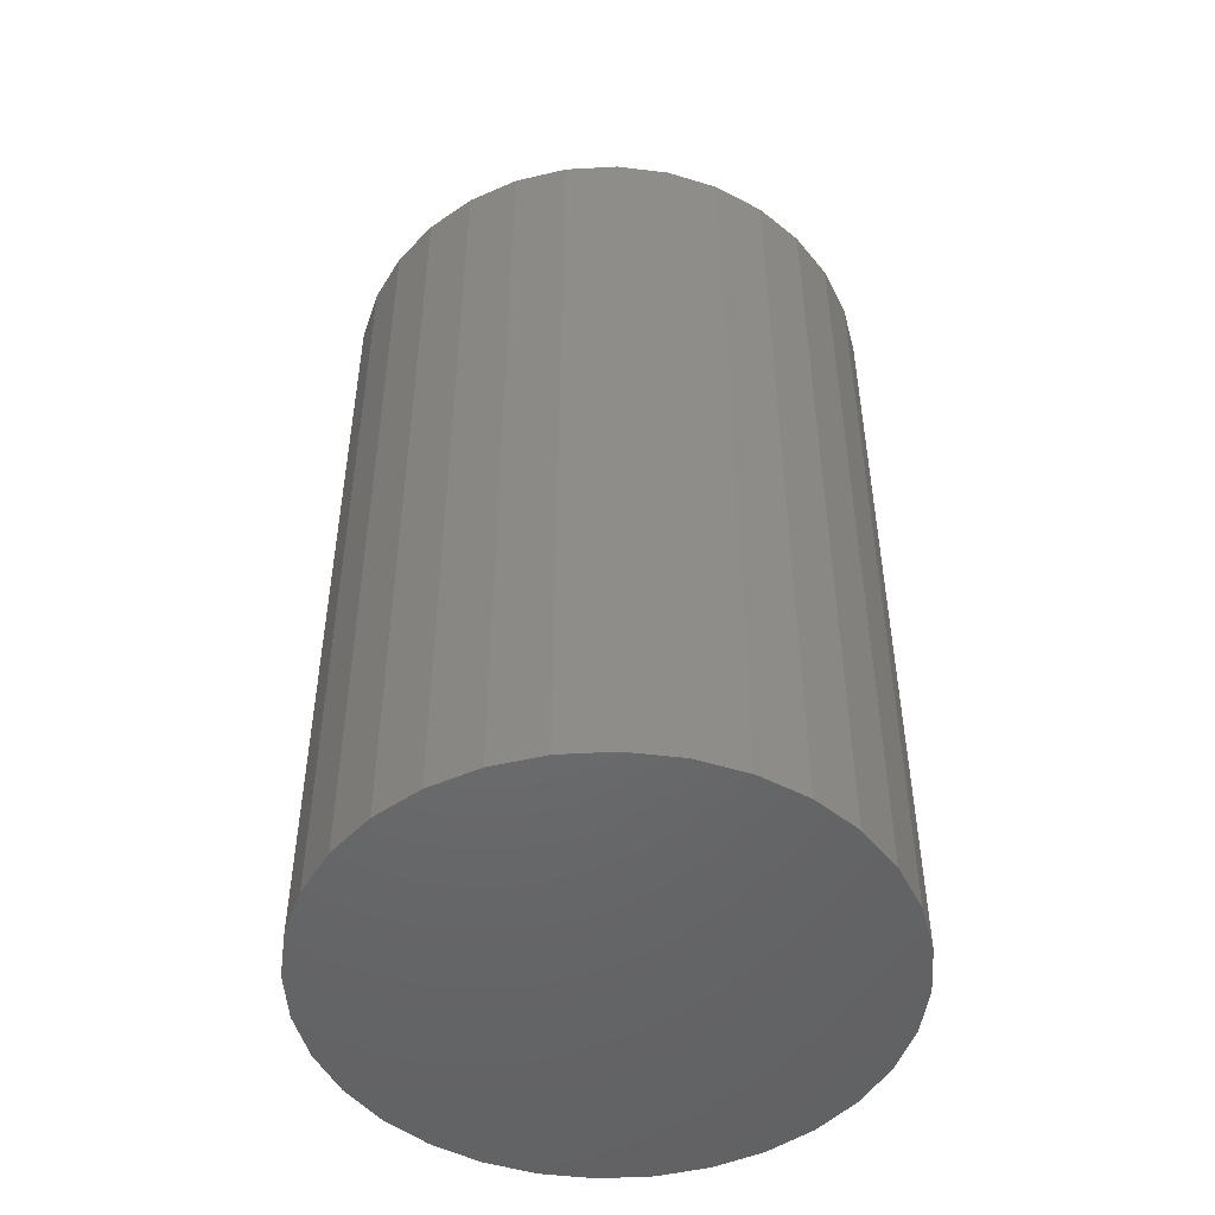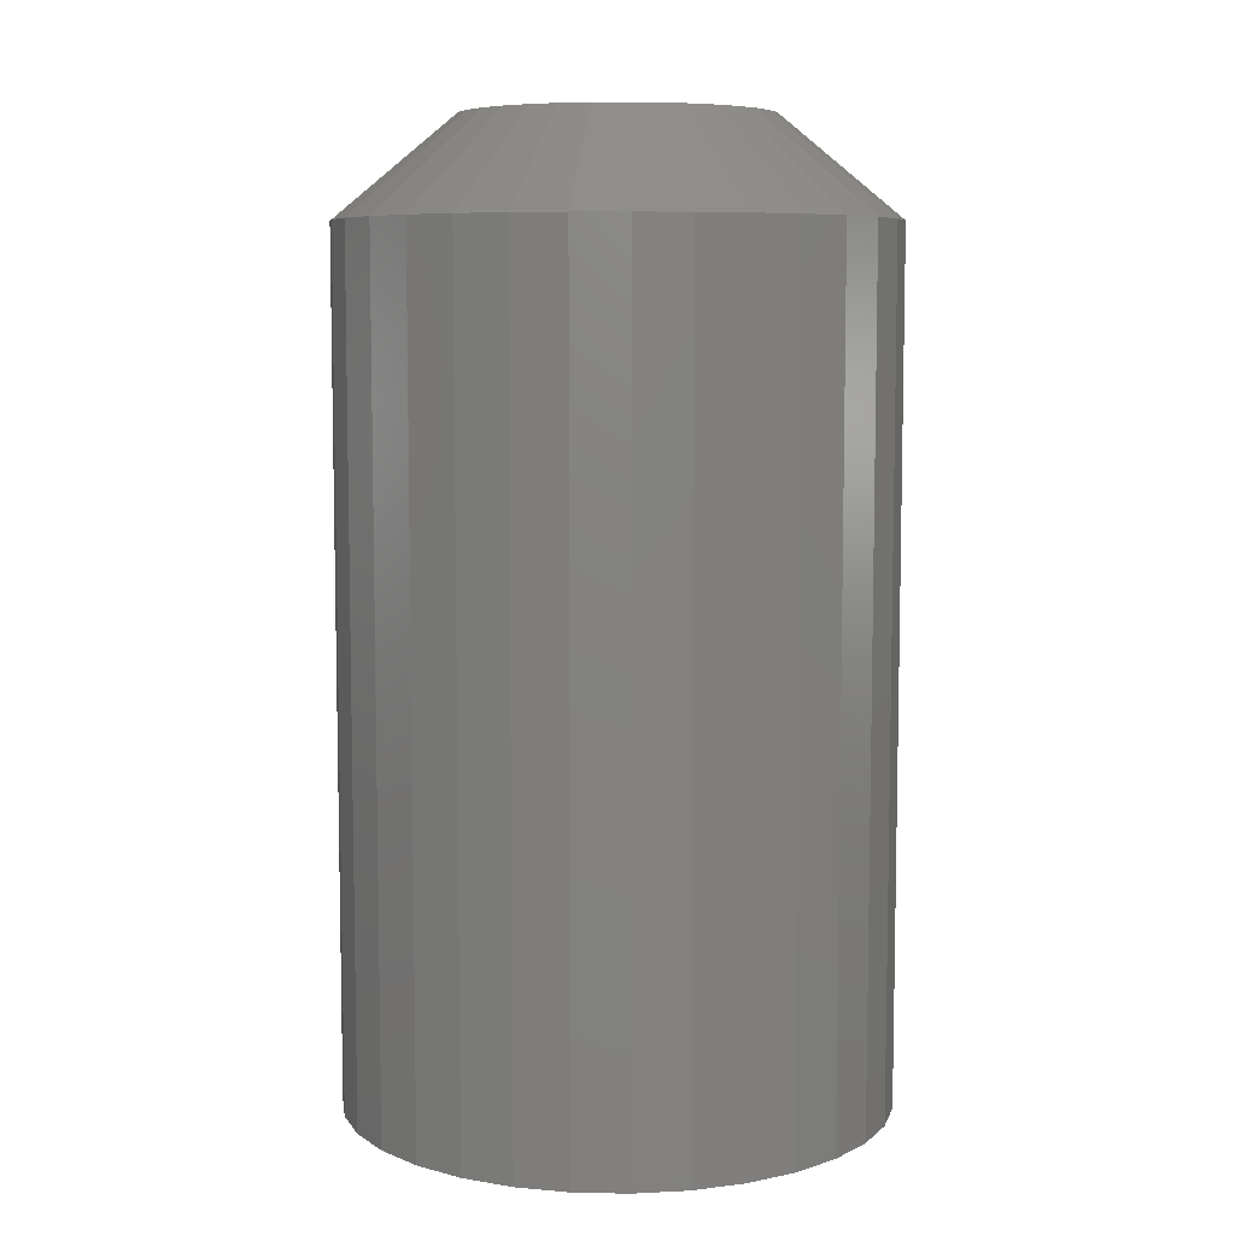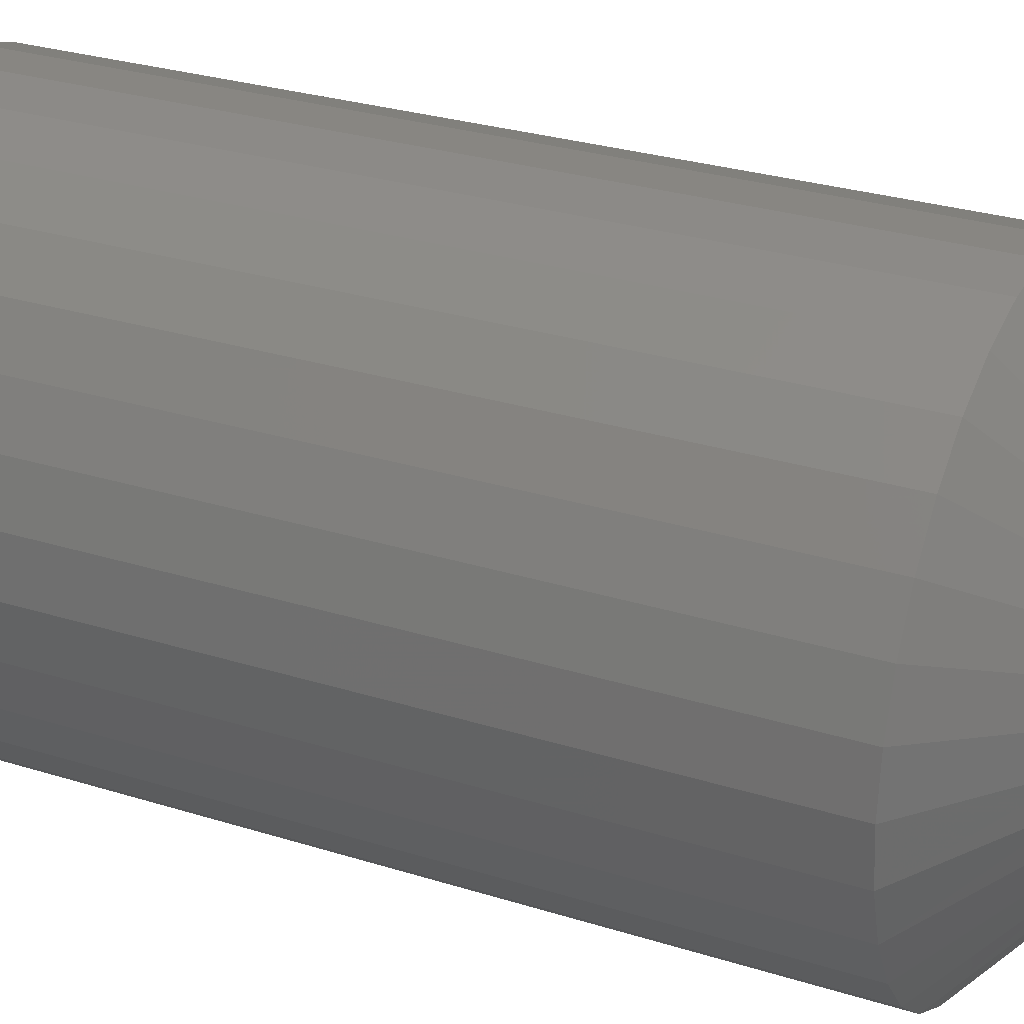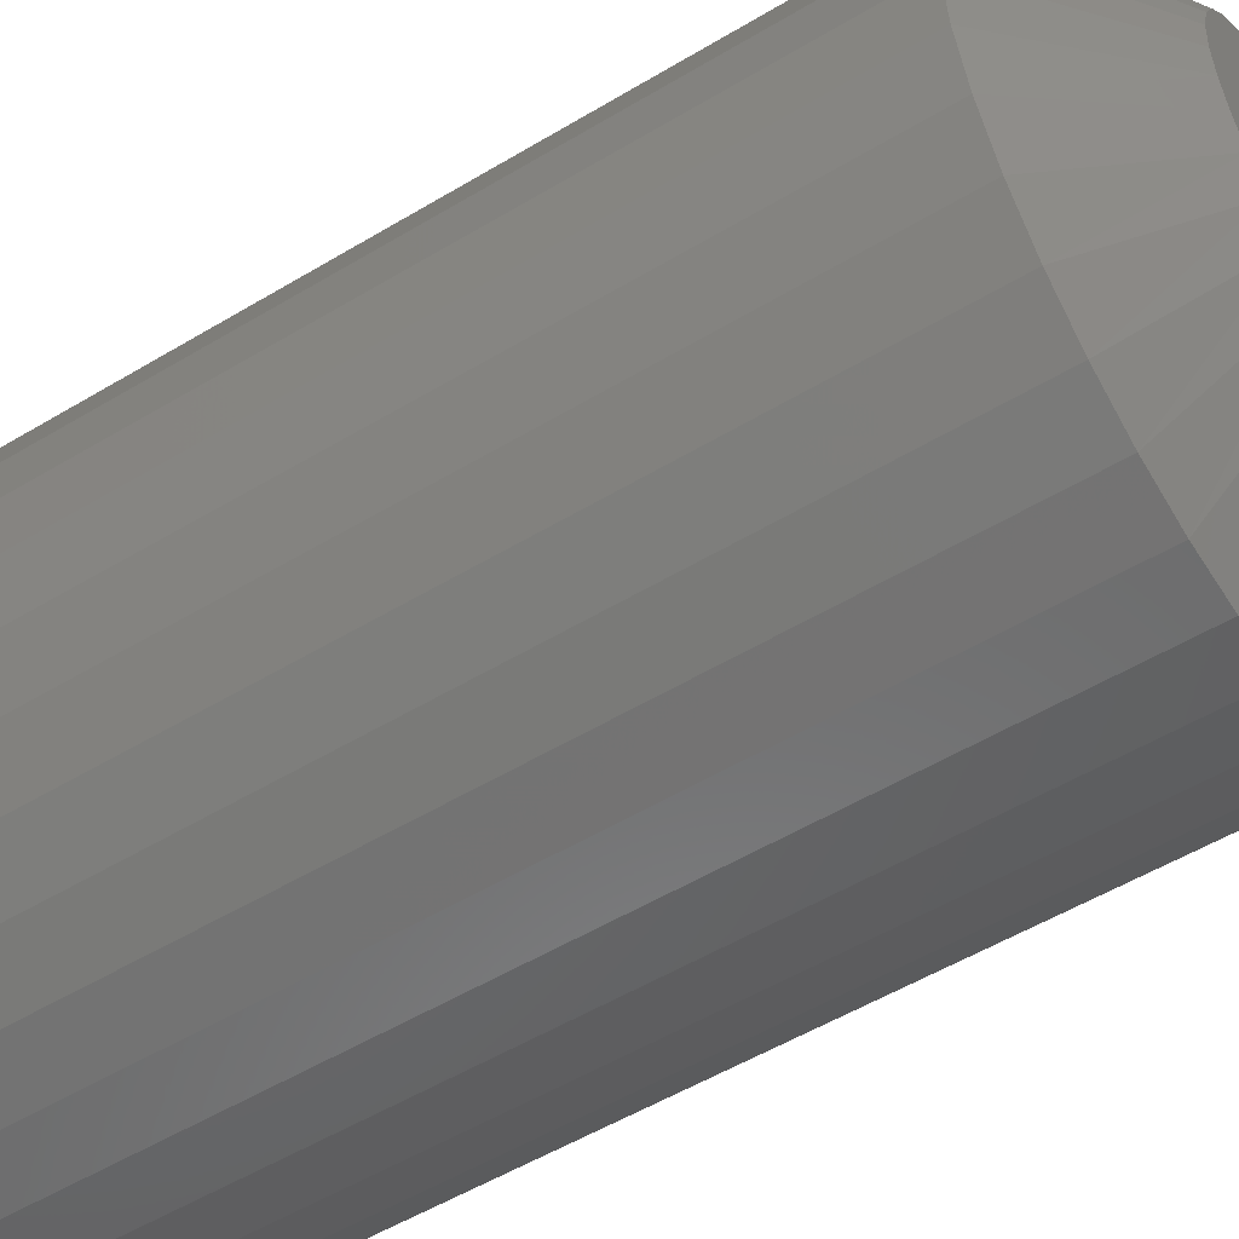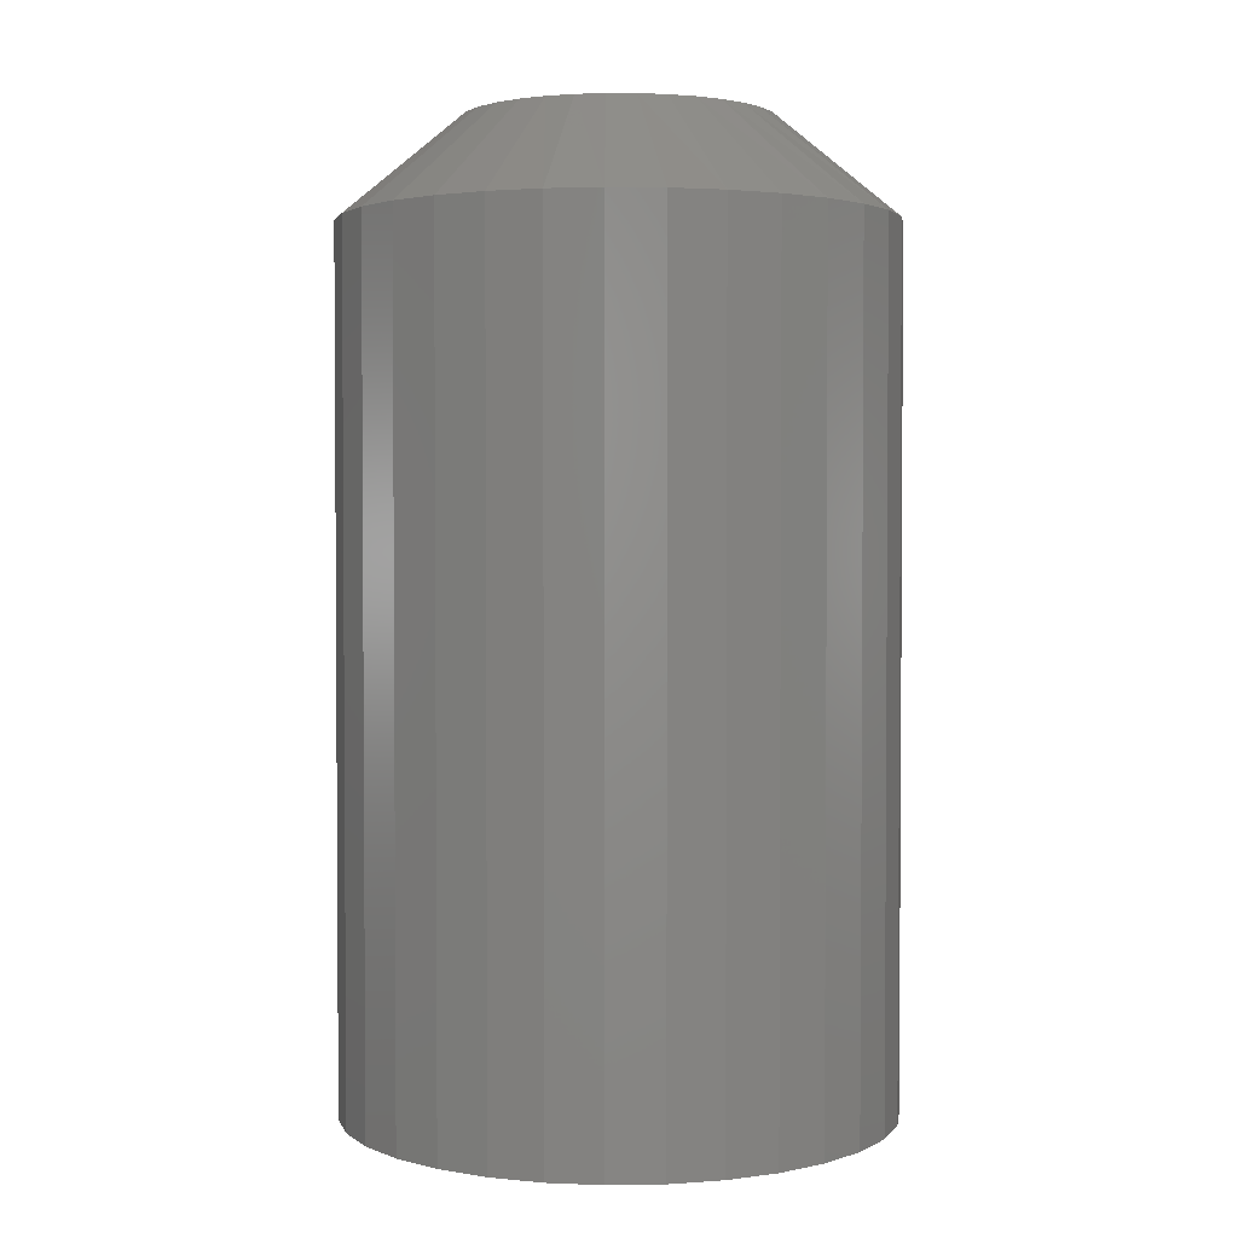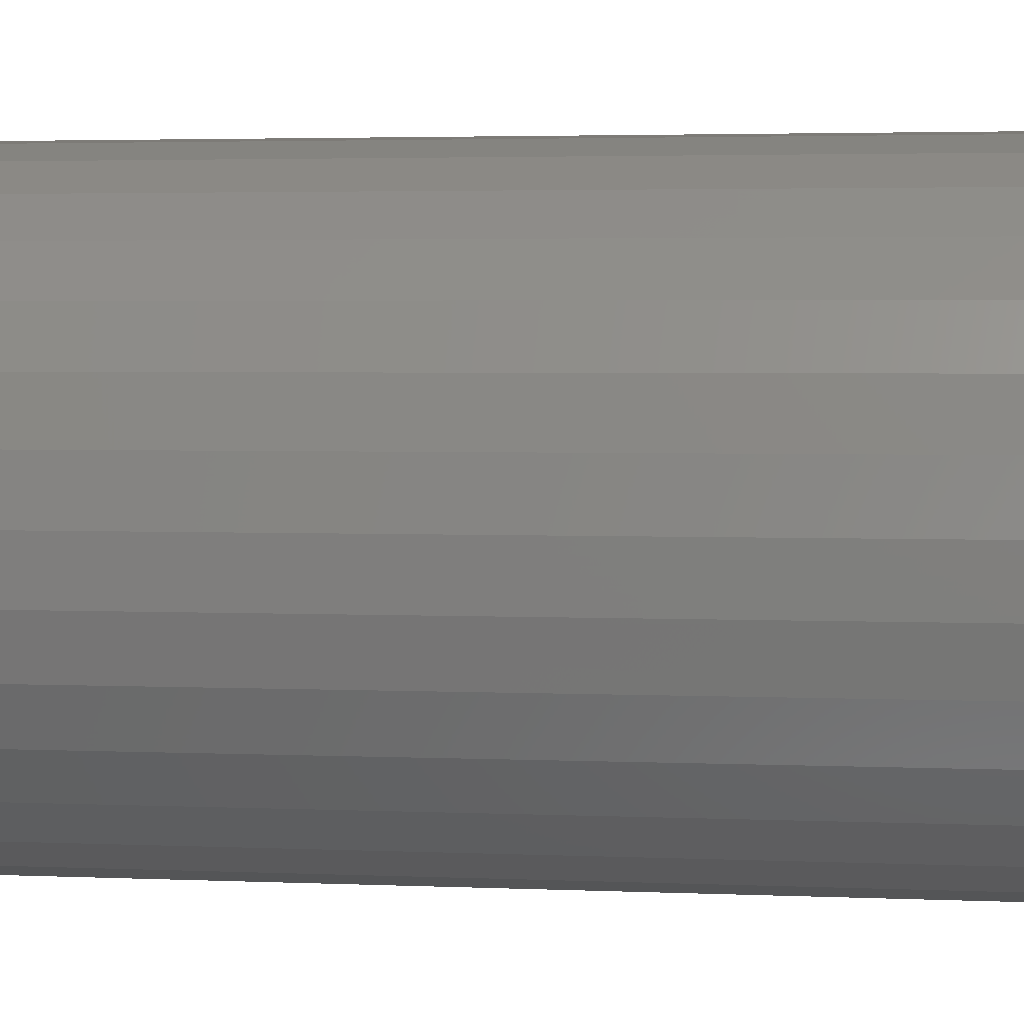
<metadata>
{"format":"stl","ext":"stl","renderer":"f3d","projection":"perspective","resolution":1024,"background":"white","views":[{"elev":-48.9,"azim":177.9,"up":"+Z"},{"elev":7.4,"azim":-103.8,"up":"+Z"},{"elev":28.1,"azim":-64.4,"up":"+Y"},{"elev":-53.3,"azim":-57.2,"up":"+Y"},{"elev":2.4,"azim":-53.7,"up":"+Z"},{"elev":3.1,"azim":-81.1,"up":"+Y"}]}
</metadata>
<code>
# stl→obj: 97 verts, 190 faces
v -0.02107 0.1171 0.75
v 0.02552 0.1171 0.75
v 0.002221 0.1194 0.75
v -0.04347 0.1103 0.75
v 0.04792 0.1103 0.75
v -0.06412 0.09928 0.75
v 0.06856 0.09928 0.75
v 0.07418 -0.09529 0.75
v -0.051 -0.1069 0.75
v 0.05544 -0.1069 0.75
v -0.03046 -0.1148 0.75
v 0.0349 -0.1148 0.75
v -0.008797 -0.1189 0.75
v 0.01324 -0.1189 0.75
v 0.08665 0.08443 0.75
v -0.08221 0.08443 0.75
v 0.1015 0.06634 0.75
v -0.09706 0.06634 0.75
v 0.1125 0.0457 0.75
v -0.1081 0.0457 0.75
v 0.1193 0.0233 0.75
v -0.1149 0.0233 0.75
v 0.1216 -1.389e-16 0.75
v -0.1172 3.661e-07 0.75
v 0.1196 -0.02194 0.75
v -0.1152 -0.02194 0.75
v 0.1136 -0.04314 0.75
v -0.1091 -0.04313 0.75
v 0.1037 -0.06286 0.75
v -0.0993 -0.06286 0.75
v 0.09046 -0.08044 0.75
v -0.08602 -0.08044 0.75
v -0.06974 -0.09529 0.75
v 0.2154 0 0
v 0.2154 -5.221e-17 0.6719
v 0.2113 -0.04159 0
v 0.2113 -0.04159 0.6719
v 0.1992 -0.08157 0
v 0.1992 -0.08157 0.6719
v 0.1795 -0.1184 0
v 0.1795 -0.1184 0.6719
v 0.1529 -0.1507 0
v 0.1529 -0.1507 0.6719
v 0.1206 -0.1772 0
v 0.1206 -0.1772 0.6719
v 0.08379 -0.1969 0
v 0.08379 -0.1969 0.6719
v 0.04381 -0.2091 0
v 0.04381 -0.2091 0.6719
v 0.00222 -0.2132 0
v 0.00222 -0.2132 0.6719
v -0.03936 -0.2091 0
v -0.03936 -0.2091 0.6719
v -0.07935 -0.1969 0
v -0.07935 -0.1969 0.6719
v -0.1162 -0.1772 0
v -0.1162 -0.1772 0.6719
v -0.1485 -0.1507 0
v -0.1485 -0.1507 0.6719
v -0.175 -0.1184 0
v -0.175 -0.1184 0.6719
v -0.1947 -0.08157 0
v -0.1947 -0.08157 0.6719
v -0.2068 -0.04159 0
v -0.2068 -0.04159 0.6719
v -0.2109 2.61e-17 0
v -0.2109 -6.856e-17 0.6719
v -0.2068 0.04159 0
v -0.2068 0.04159 0.6719
v -0.1947 0.08157 0
v -0.1947 0.08157 0.6719
v -0.175 0.1184 0
v -0.175 0.1184 0.6719
v -0.1485 0.1507 0
v -0.1485 0.1507 0.6719
v -0.1162 0.1772 0
v -0.1162 0.1772 0.6719
v -0.07935 0.1969 0
v -0.07935 0.1969 0.6719
v -0.03936 0.2091 0
v -0.03936 0.2091 0.6719
v 0.00222 0.2132 0
v 0.00222 0.2132 0.6719
v 0.04381 0.2091 0
v 0.04381 0.2091 0.6719
v 0.08379 0.1969 0
v 0.08379 0.1969 0.6719
v 0.1206 0.1772 0
v 0.1206 0.1772 0.6719
v 0.1529 0.1507 0
v 0.1529 0.1507 0.6719
v 0.1795 0.1184 0
v 0.1795 0.1184 0.6719
v 0.1992 0.08157 0
v 0.1992 0.08157 0.6719
v 0.2113 0.04159 0
v 0.2113 0.04159 0.6719
f 1 2 3
f 2 1 4
f 2 4 5
f 5 4 6
f 5 6 7
f 8 9 10
f 10 9 11
f 10 11 12
f 12 11 13
f 12 13 14
f 7 6 15
f 15 6 16
f 15 16 17
f 17 16 18
f 17 18 19
f 19 18 20
f 19 20 21
f 21 20 22
f 21 22 23
f 23 22 24
f 23 24 25
f 25 24 26
f 25 26 27
f 27 26 28
f 27 28 29
f 29 28 30
f 29 30 31
f 31 30 32
f 31 32 8
f 8 32 33
f 8 33 9
f 34 35 36
f 36 35 37
f 36 37 38
f 38 37 39
f 38 39 40
f 40 39 41
f 40 41 42
f 42 41 43
f 42 43 44
f 44 43 45
f 44 45 46
f 46 45 47
f 46 47 48
f 48 47 49
f 48 49 50
f 50 49 51
f 50 51 52
f 52 51 53
f 52 53 54
f 54 53 55
f 54 55 56
f 56 55 57
f 56 57 58
f 58 57 59
f 58 59 60
f 60 59 61
f 60 61 62
f 62 61 63
f 62 63 64
f 64 63 65
f 64 65 66
f 66 65 67
f 66 67 68
f 68 67 69
f 68 69 70
f 70 69 71
f 70 71 72
f 72 71 73
f 72 73 74
f 74 73 75
f 74 75 76
f 76 75 77
f 76 77 78
f 78 77 79
f 78 79 80
f 80 79 81
f 80 81 82
f 82 81 83
f 82 83 84
f 84 83 85
f 84 85 86
f 86 85 87
f 86 87 88
f 88 87 89
f 88 89 90
f 90 89 91
f 90 91 92
f 92 91 93
f 92 93 94
f 94 93 95
f 94 95 96
f 96 95 97
f 96 97 34
f 34 97 35
f 81 79 1
f 71 18 73
f 73 18 16
f 73 16 75
f 18 71 20
f 20 71 69
f 20 69 22
f 22 69 67
f 22 67 24
f 19 93 17
f 17 93 91
f 17 91 15
f 93 19 95
f 95 19 21
f 95 21 97
f 97 21 23
f 97 23 35
f 85 5 87
f 87 5 7
f 87 7 89
f 89 7 15
f 89 15 91
f 5 85 2
f 2 85 83
f 2 83 3
f 3 83 81
f 3 81 1
f 1 79 4
f 4 79 77
f 4 77 6
f 6 77 75
f 6 75 16
f 12 47 10
f 10 47 45
f 10 45 8
f 8 45 43
f 8 43 31
f 31 43 41
f 31 41 29
f 29 41 39
f 29 39 27
f 27 39 37
f 27 37 25
f 25 37 35
f 25 35 23
f 33 55 9
f 9 55 53
f 9 53 11
f 11 53 51
f 11 51 13
f 13 51 49
f 13 49 14
f 14 49 47
f 14 47 12
f 55 33 57
f 57 33 32
f 57 32 59
f 59 32 30
f 59 30 61
f 61 30 28
f 61 28 63
f 63 28 26
f 63 26 65
f 65 26 24
f 65 24 67
f 82 84 80
f 78 80 84
f 86 78 84
f 48 52 46
f 50 52 48
f 52 54 46
f 46 54 56
f 46 56 44
f 44 56 58
f 44 58 42
f 42 58 60
f 42 60 40
f 40 60 62
f 40 62 38
f 38 62 64
f 38 64 36
f 36 64 66
f 36 66 34
f 34 66 68
f 34 68 96
f 96 68 70
f 96 70 94
f 94 70 72
f 94 72 92
f 92 72 74
f 92 74 90
f 90 74 76
f 90 76 88
f 88 76 78
f 88 78 86

</code>
